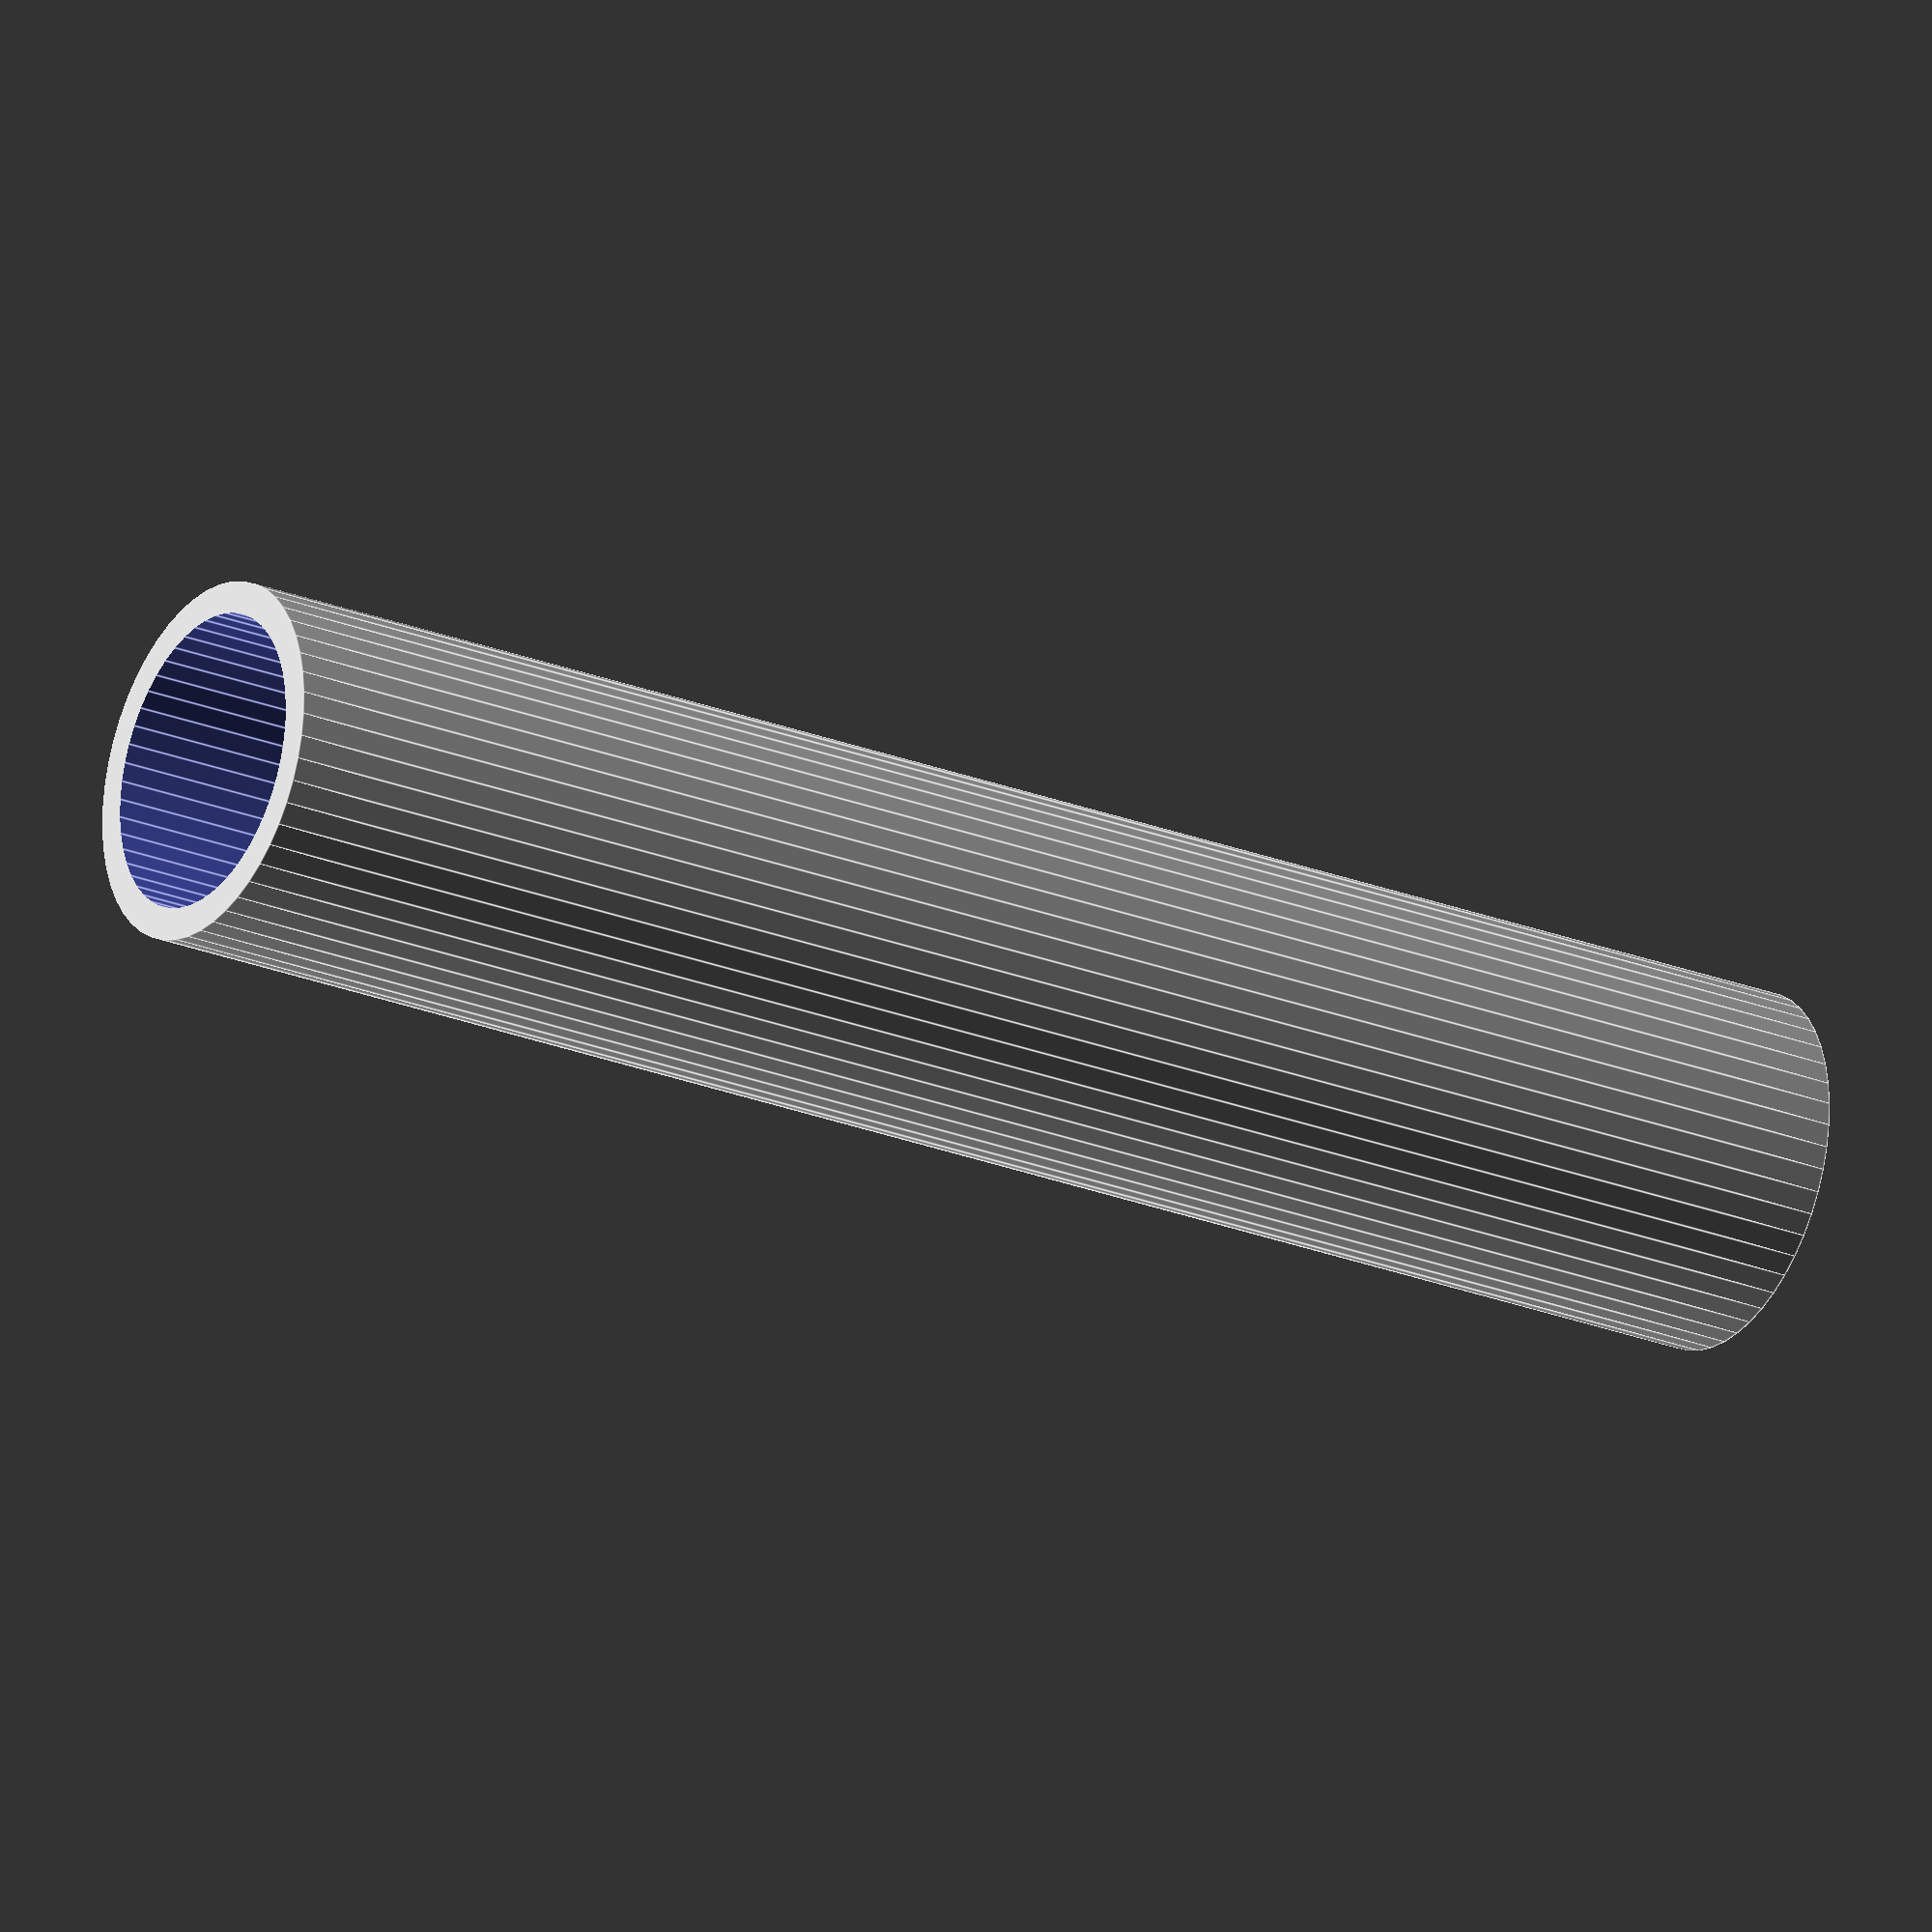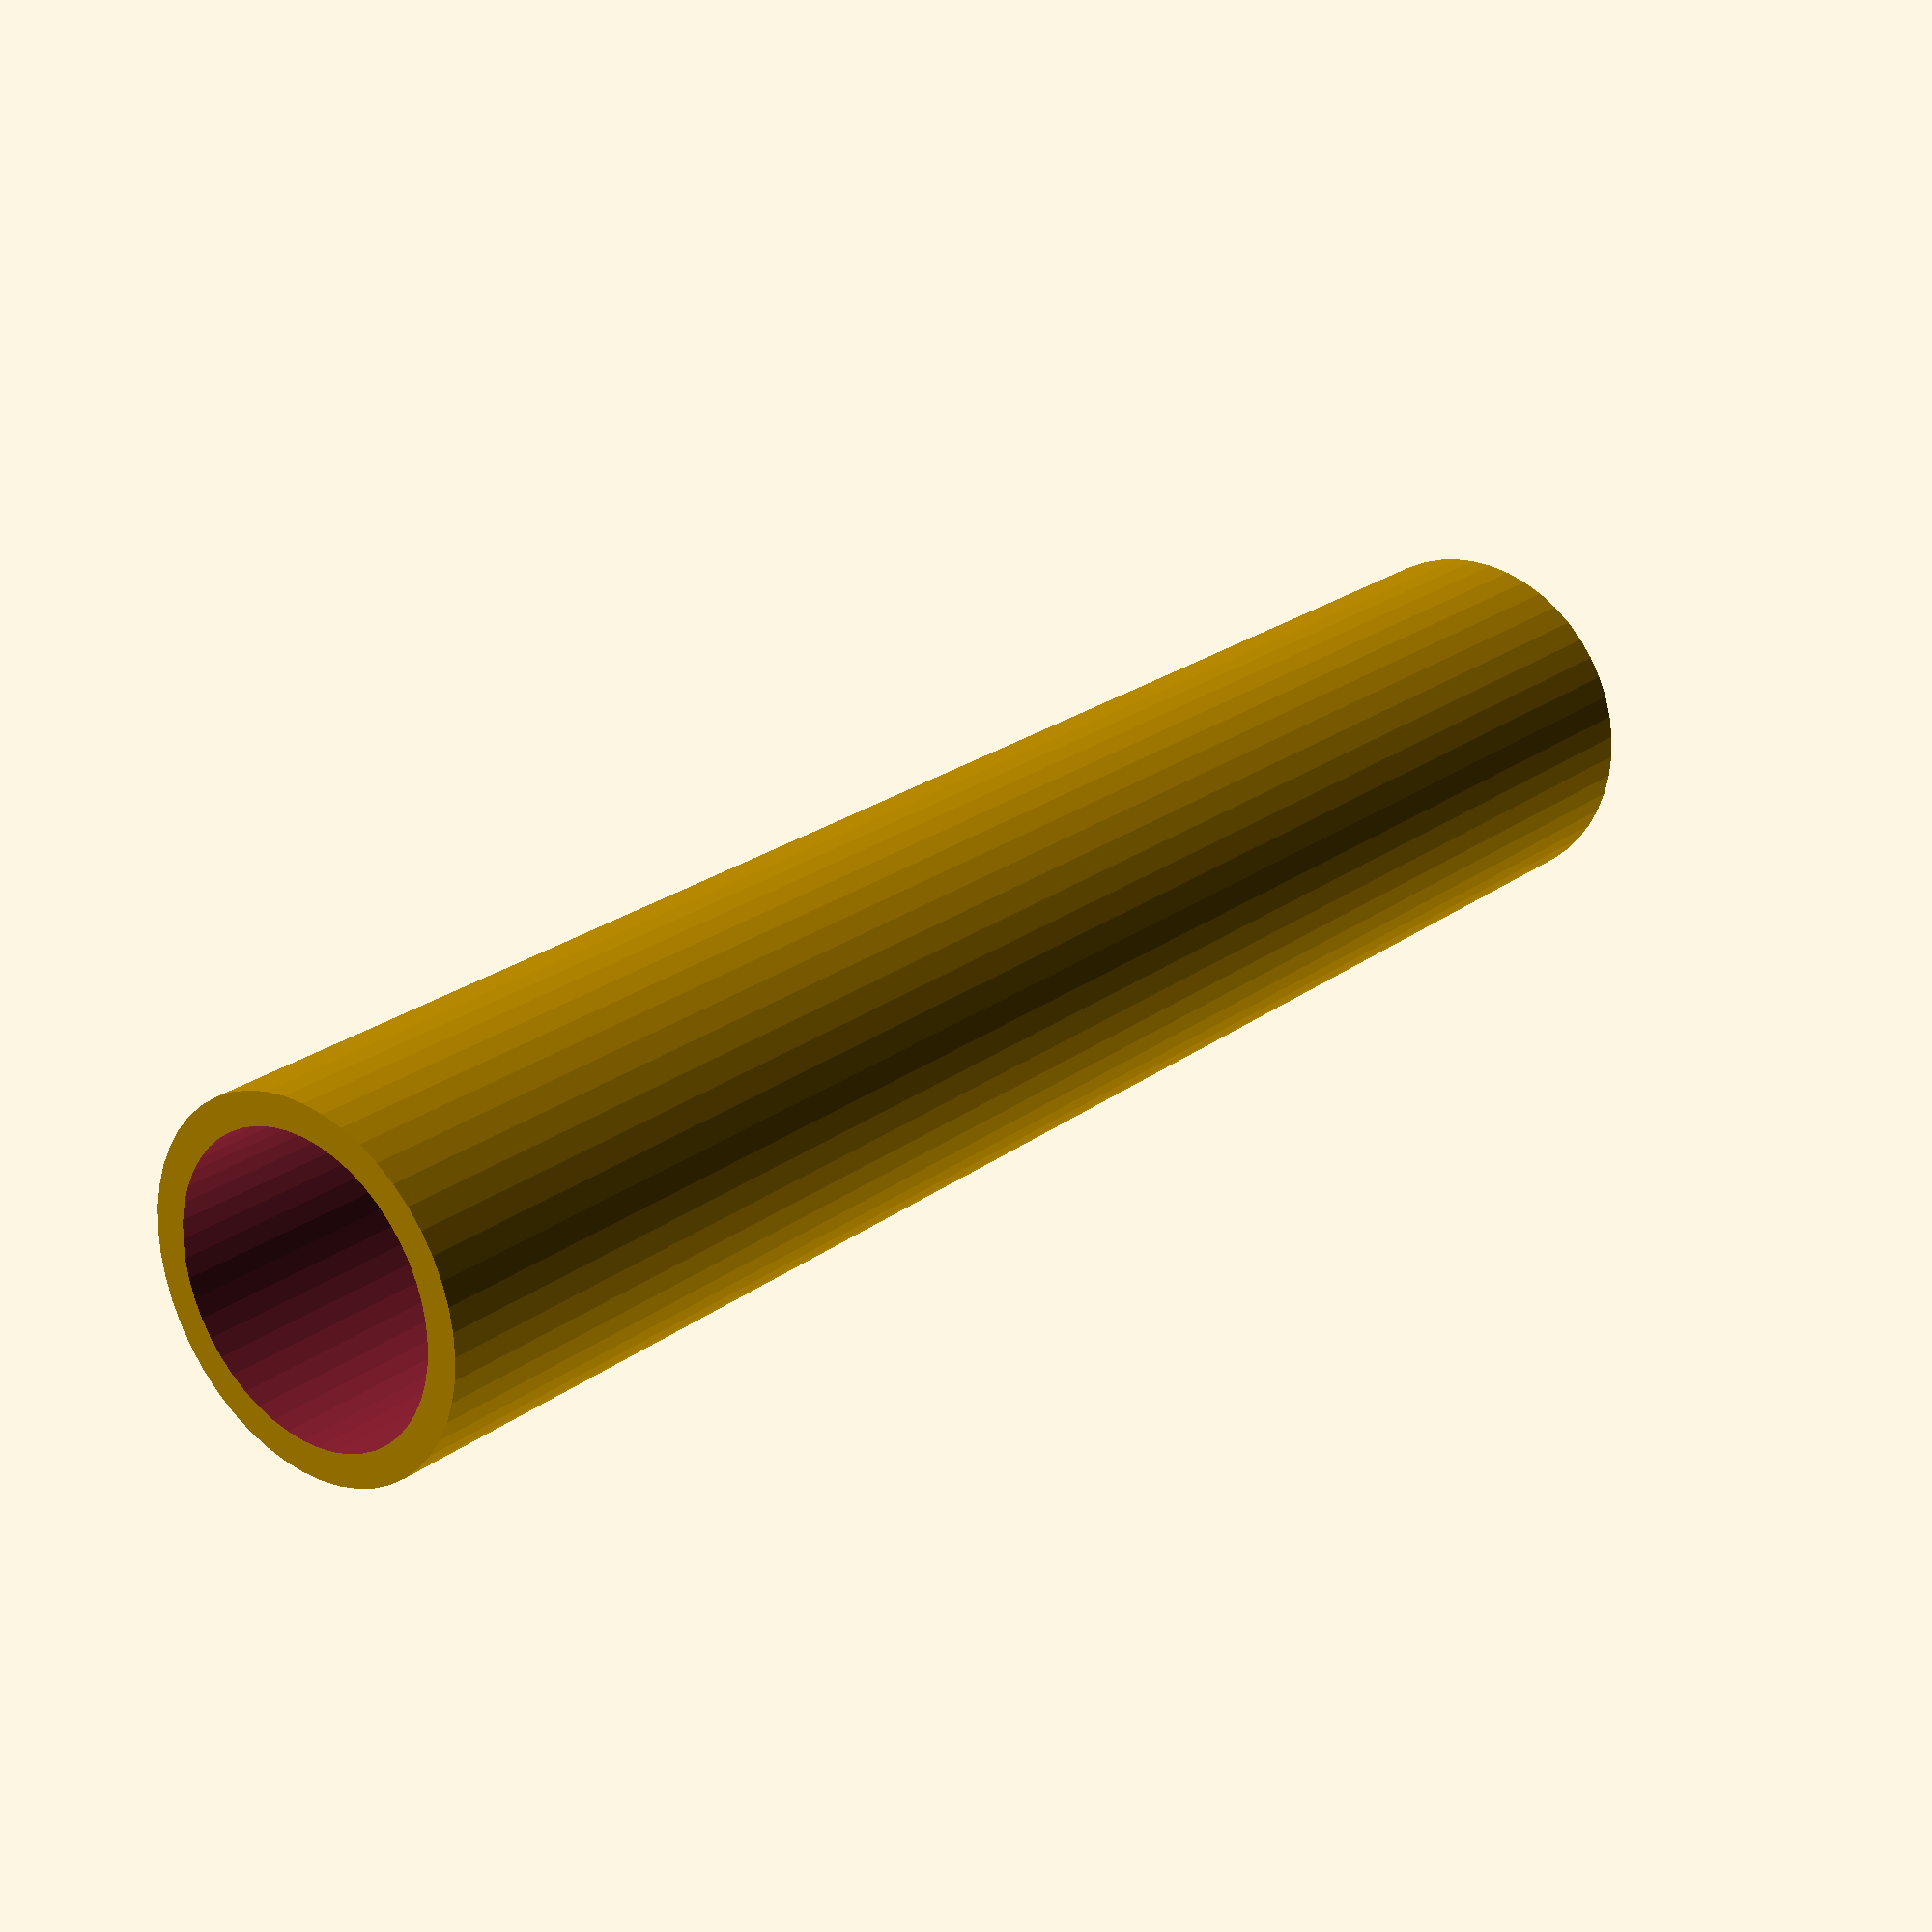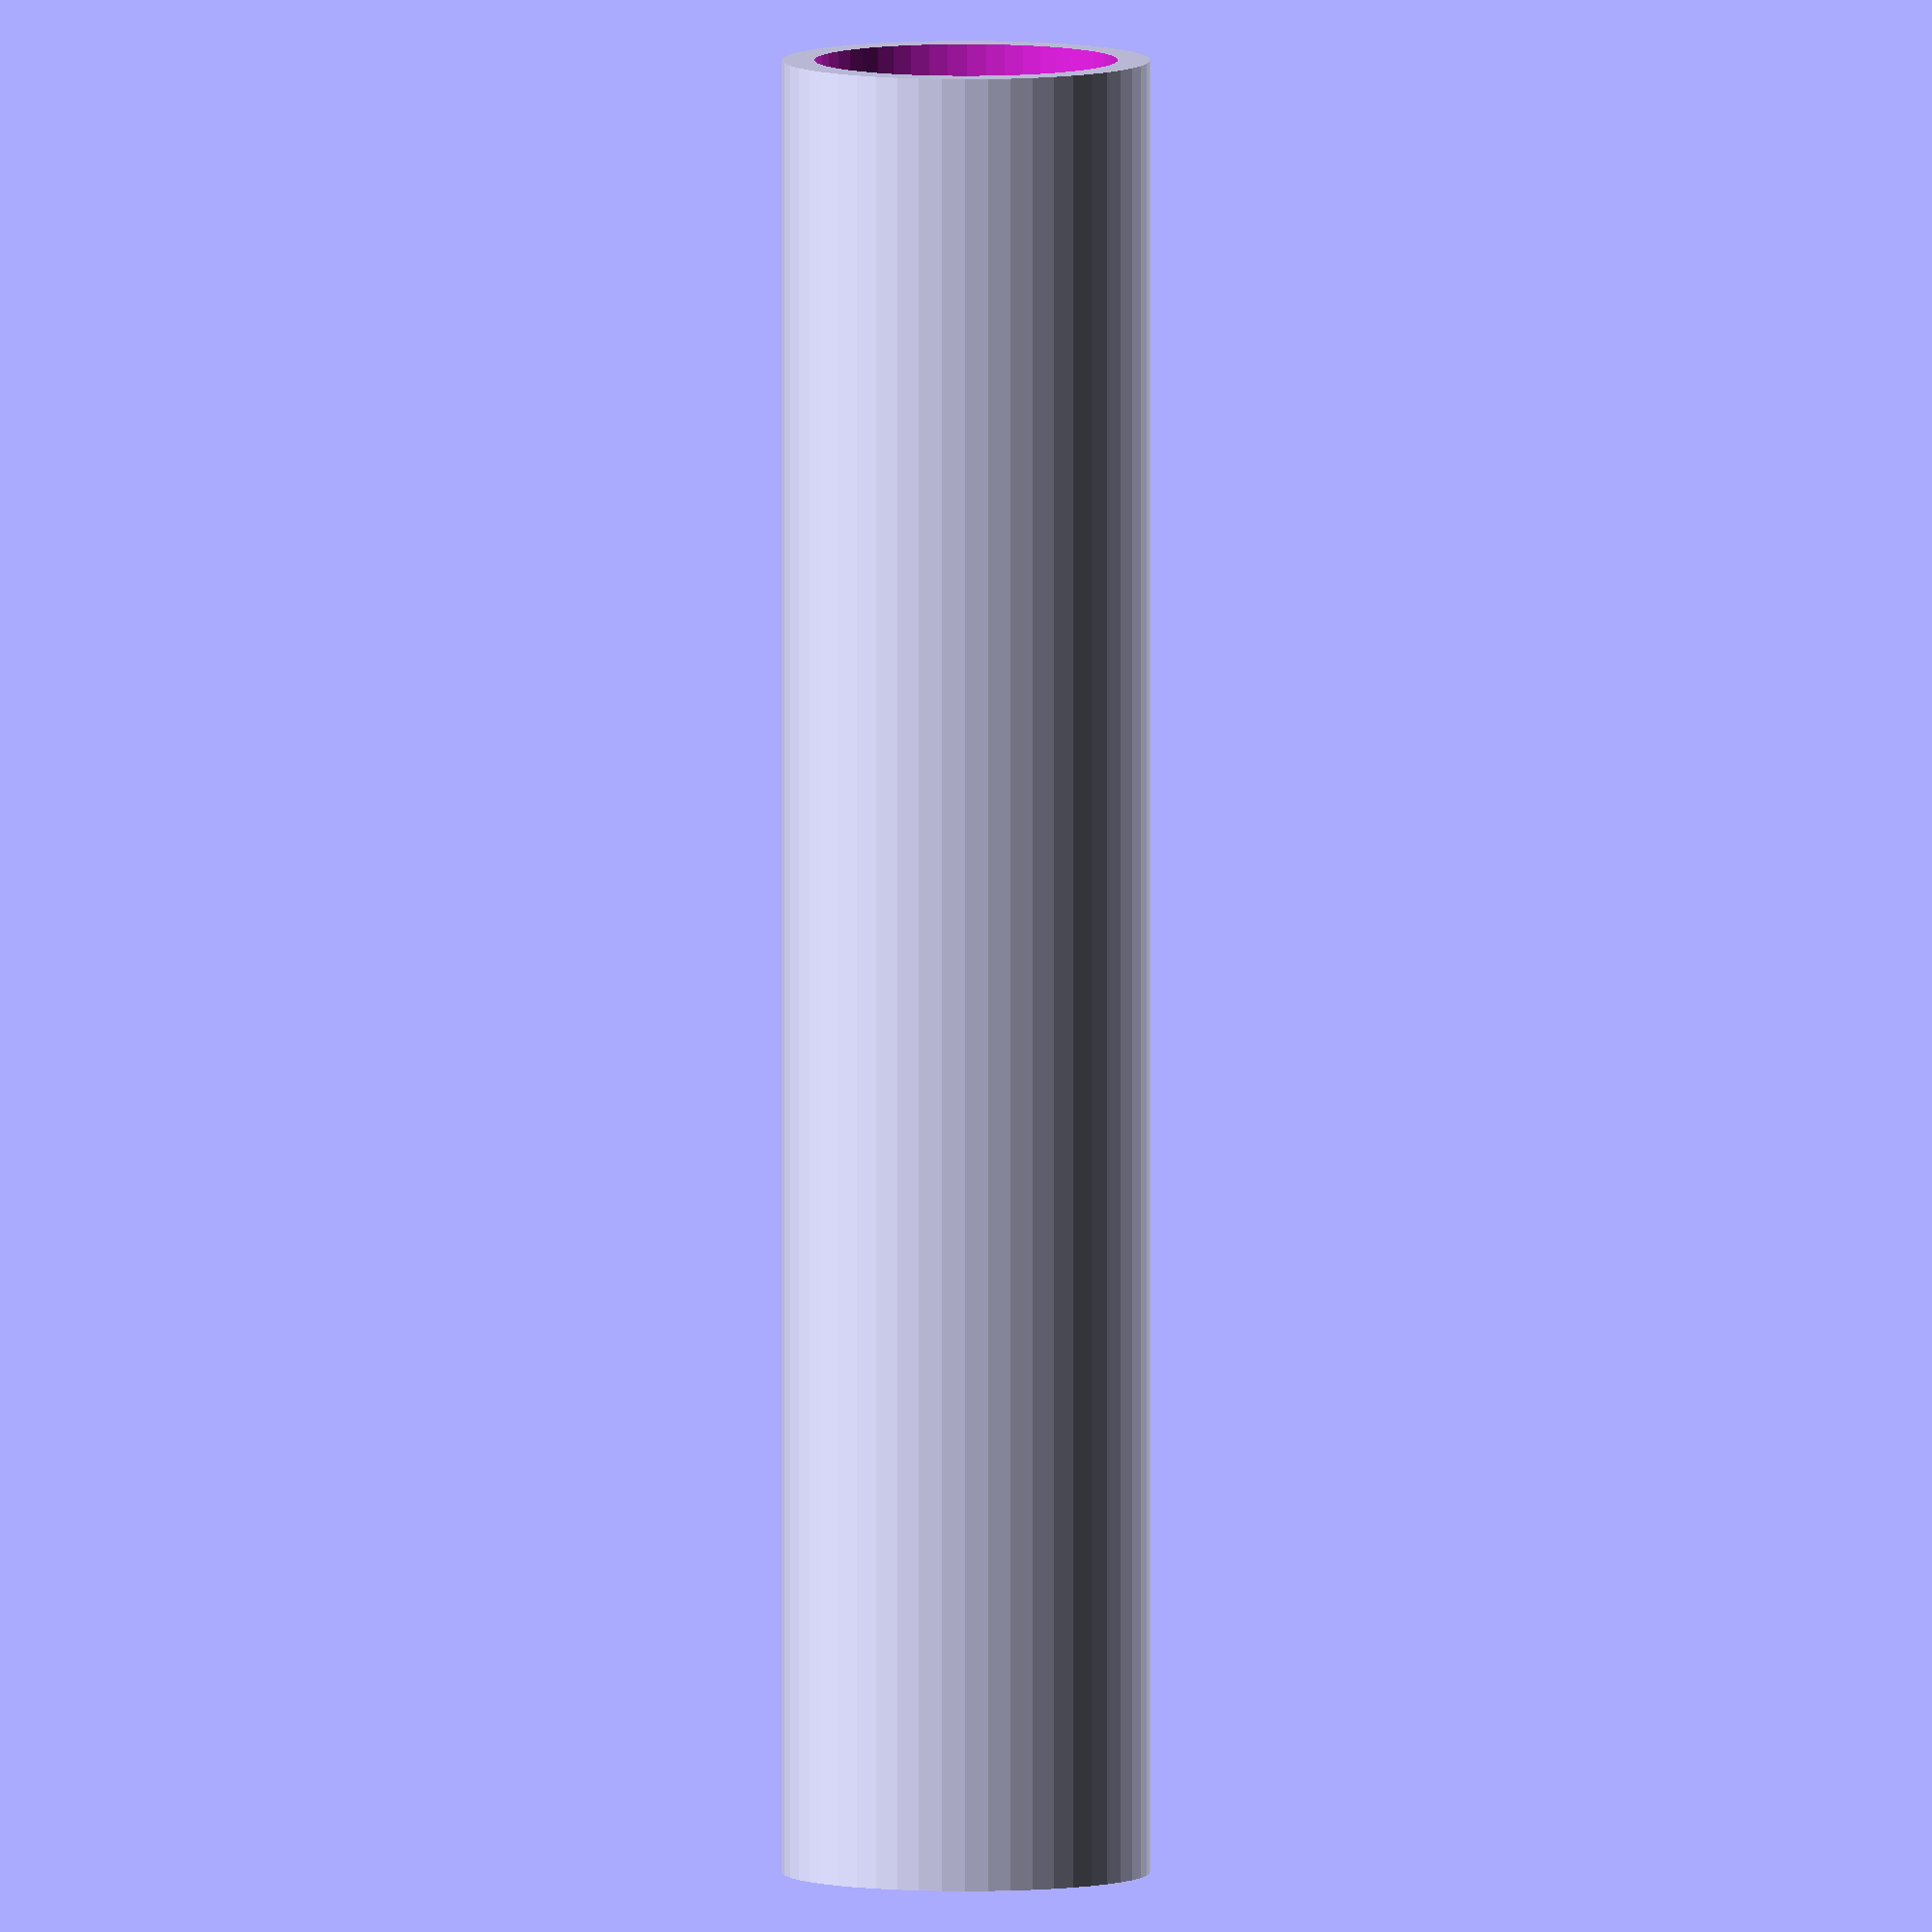
<openscad>
$fn = 50;


difference() {
	union() {
		translate(v = [0, 0, -21.0000000000]) {
			cylinder(h = 42, r = 4.2500000000);
		}
	}
	union() {
		translate(v = [0, 0, -100.0000000000]) {
			cylinder(h = 200, r = 3.5000000000);
		}
	}
}
</openscad>
<views>
elev=24.4 azim=228.8 roll=56.9 proj=o view=edges
elev=336.5 azim=216.9 roll=39.1 proj=p view=wireframe
elev=84.0 azim=256.0 roll=360.0 proj=o view=wireframe
</views>
